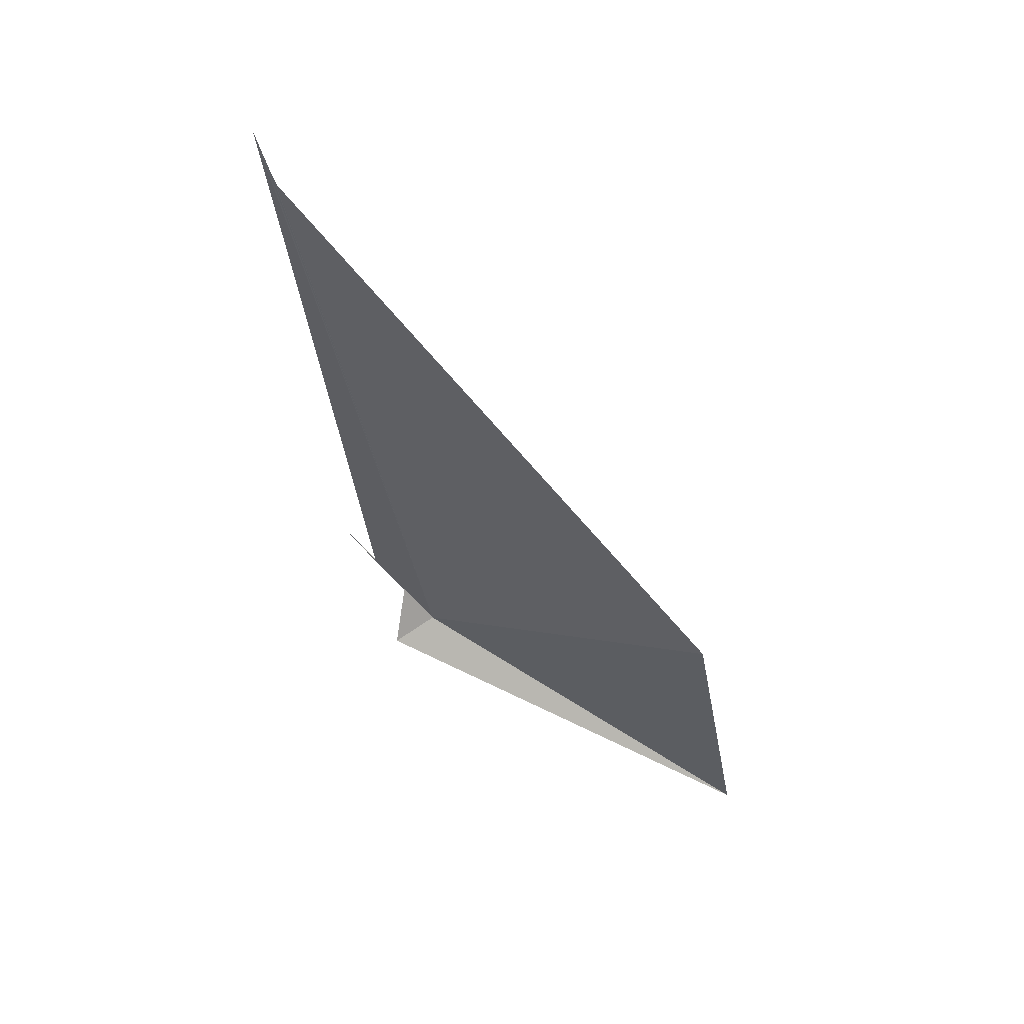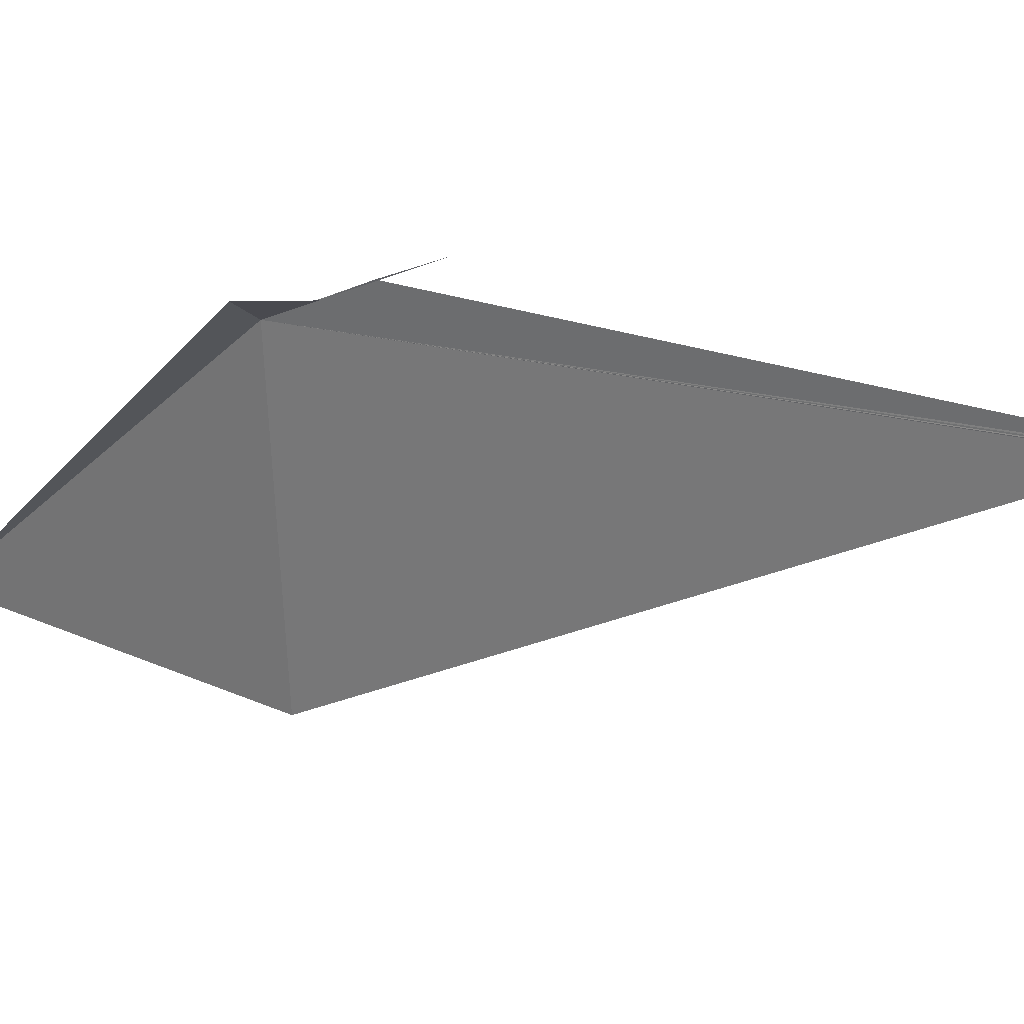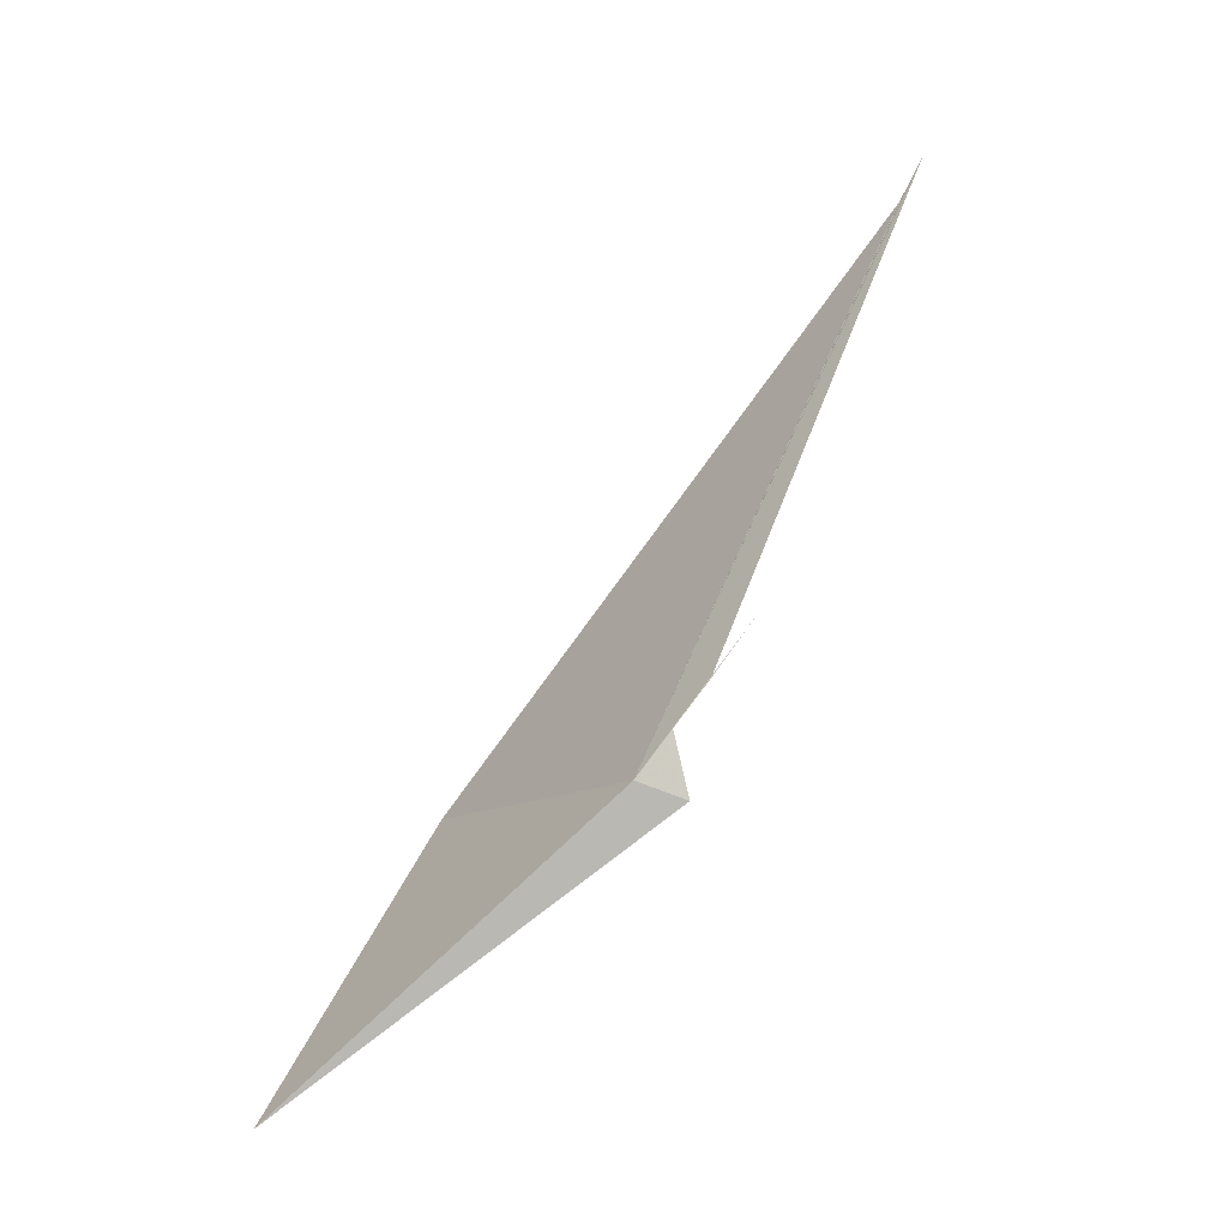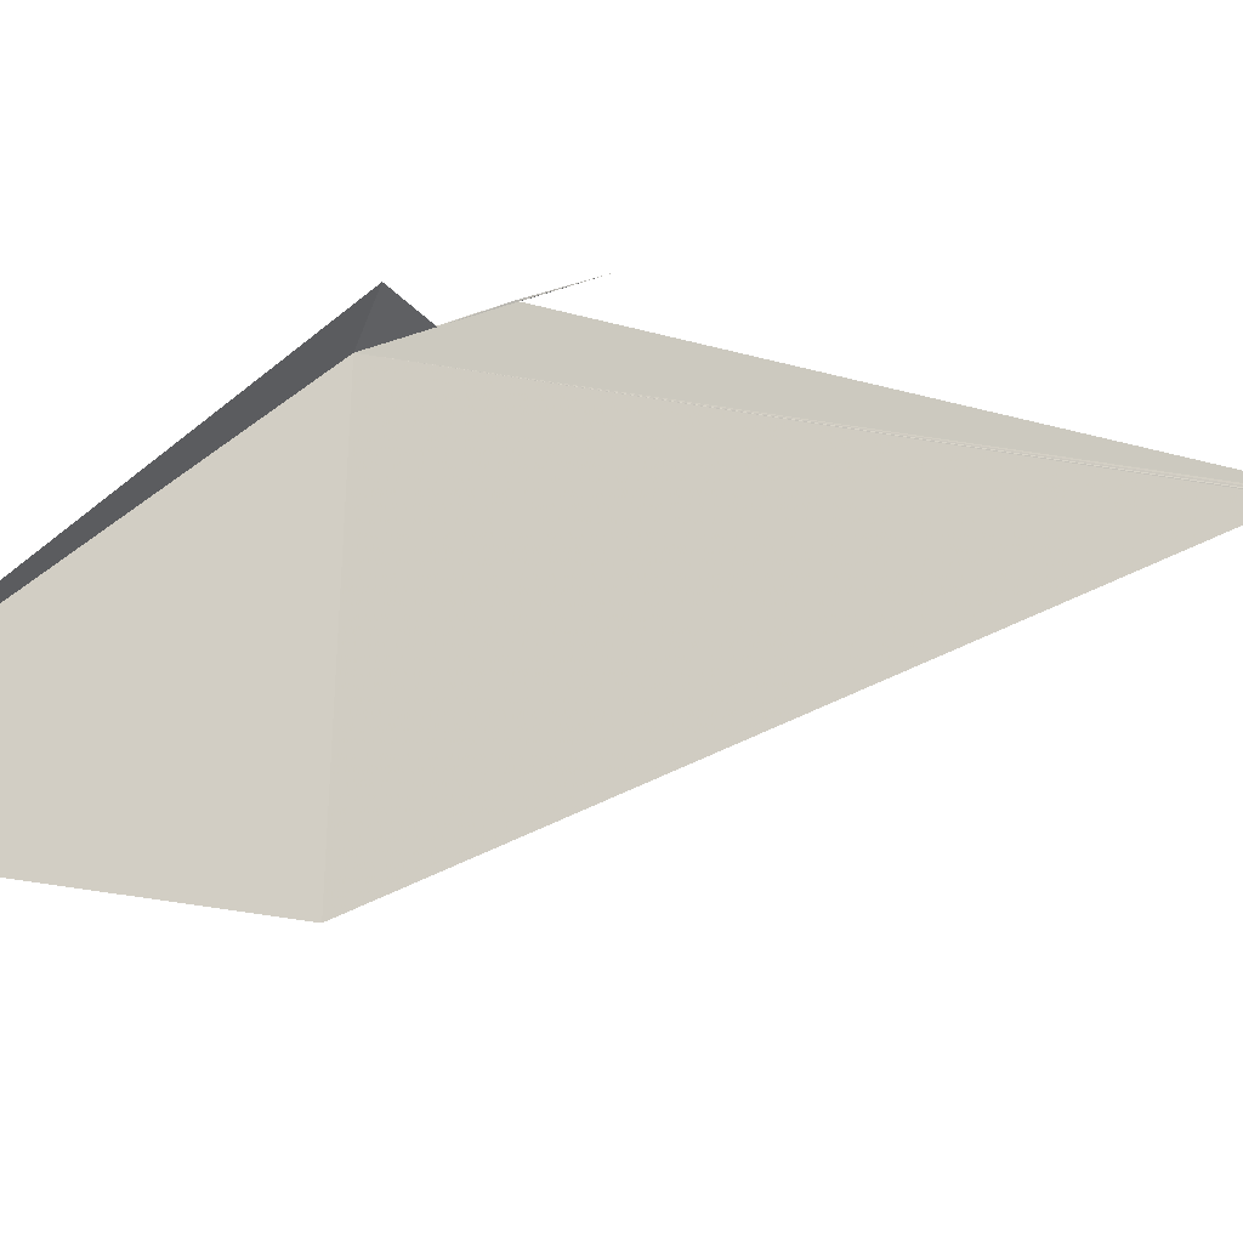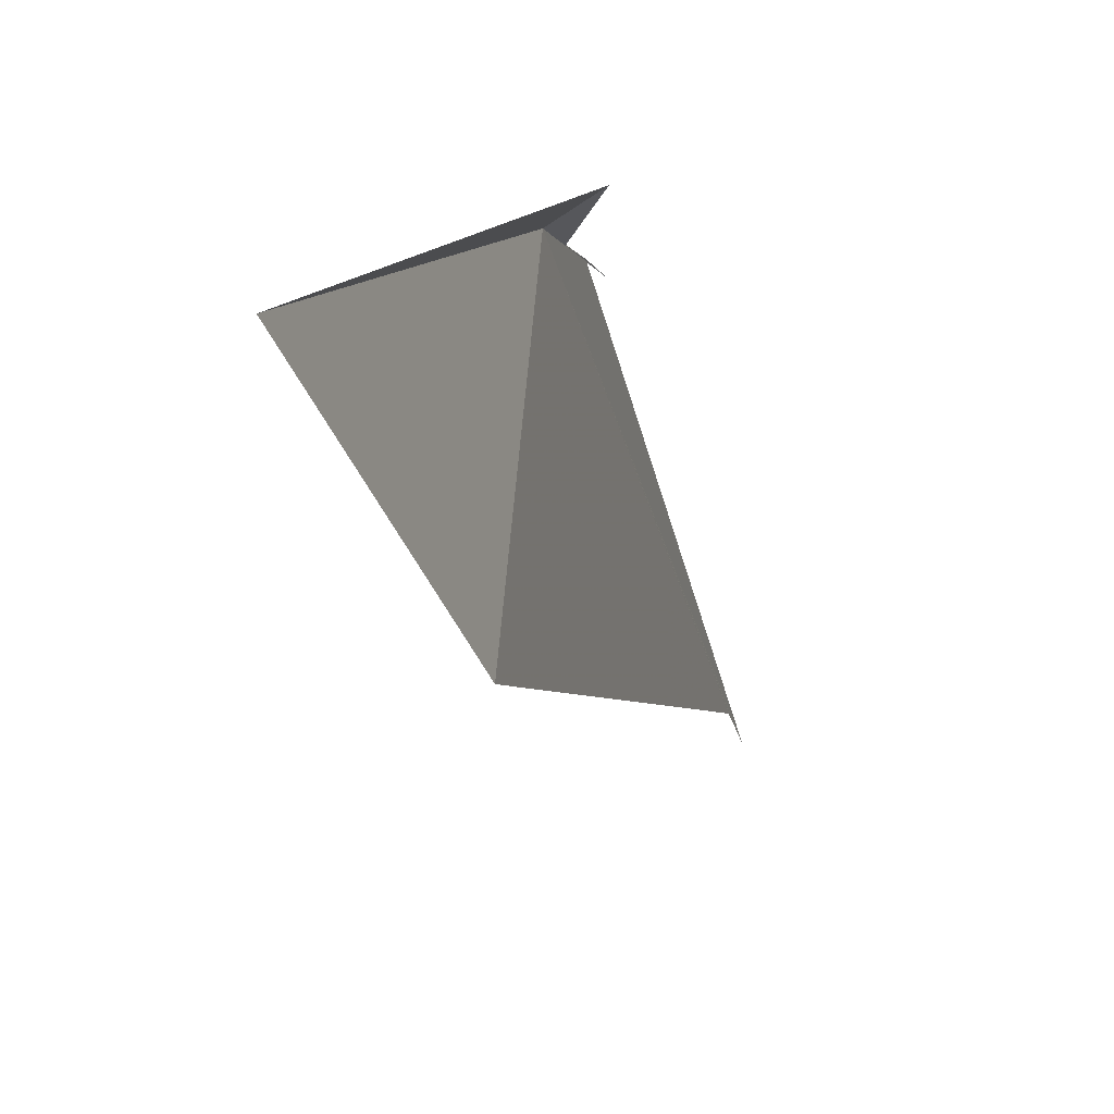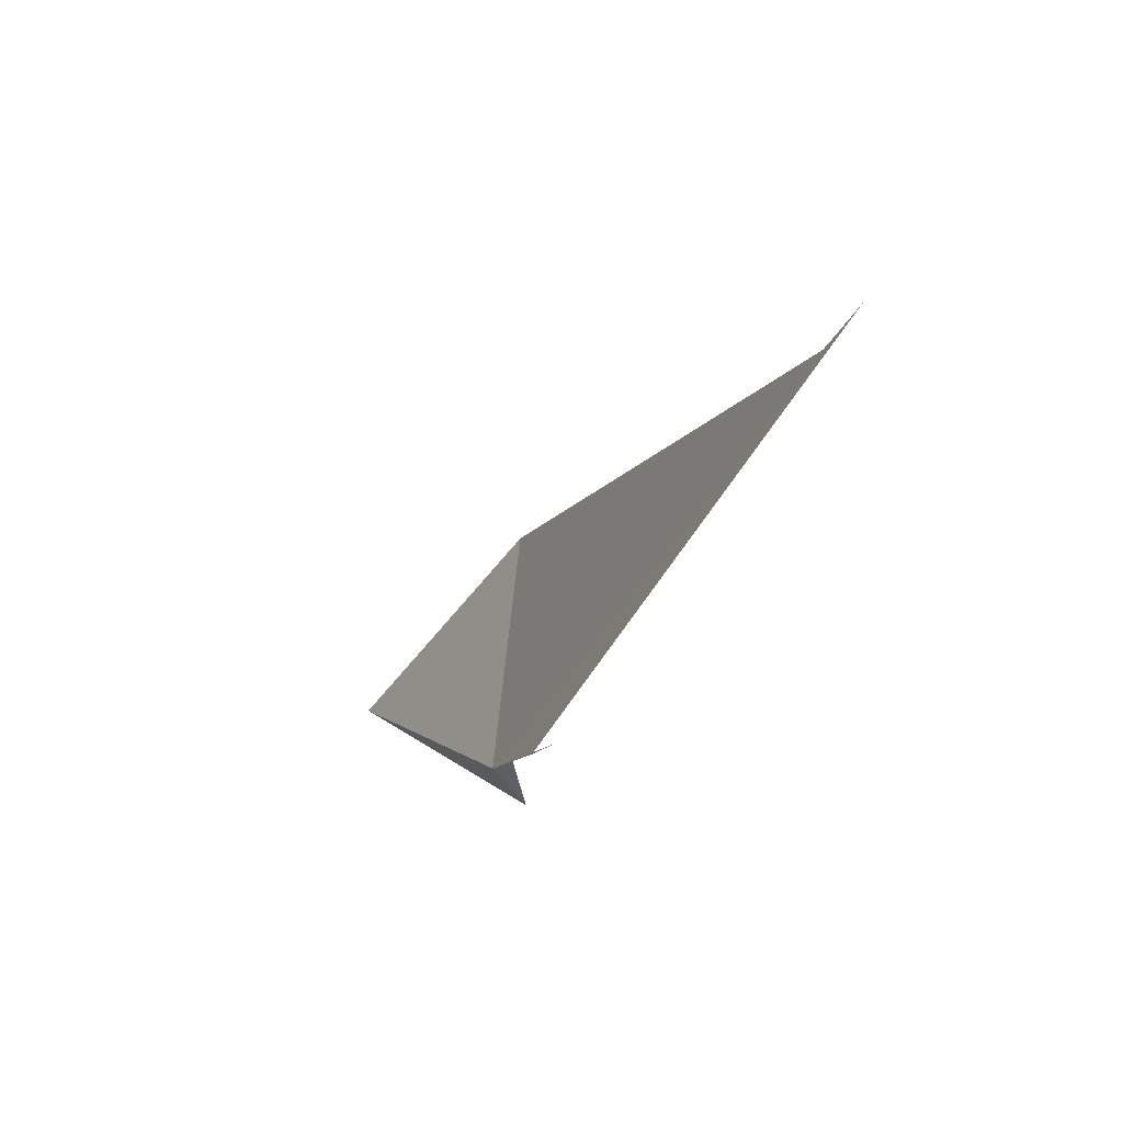
<metadata>
{"format":"obj","ext":"obj","renderer":"f3d","projection":"perspective","resolution":1024,"background":"white","views":[{"elev":23.3,"azim":115.0,"up":"+Y"},{"elev":23.1,"azim":89.6,"up":"+Z"},{"elev":-14.2,"azim":-29.0,"up":"+Y"},{"elev":-17.8,"azim":39.2,"up":"+Z"},{"elev":-32.2,"azim":-13.4,"up":"+Z"},{"elev":44.1,"azim":8.5,"up":"+Y"}]}
</metadata>
<code>
v 105.2 126.5 44.09
v 106.3 128.3 45.05
v 105.9 127.6 44.7
v 105.7 126.2 44.45
v 102.4 122.8 40.08
v 104.9 126.6 39.77
v 109 134.1 44.19
v 109 134.2 44.2
v 109.1 134.3 44.22
v 109.2 134.6 44.24
v 109.4 134.9 44.27
v 105.9 127.6 44.7
v 105.5 127 44.39
f 1 2 3
f 1 5 4
f 1 9 8
f 1 11 10
f 1 6 5
f 1 12 2
f 1 3 11
f 1 10 9
f 1 13 12
f 1 8 7
f 1 4 13
f 1 7 6

</code>
